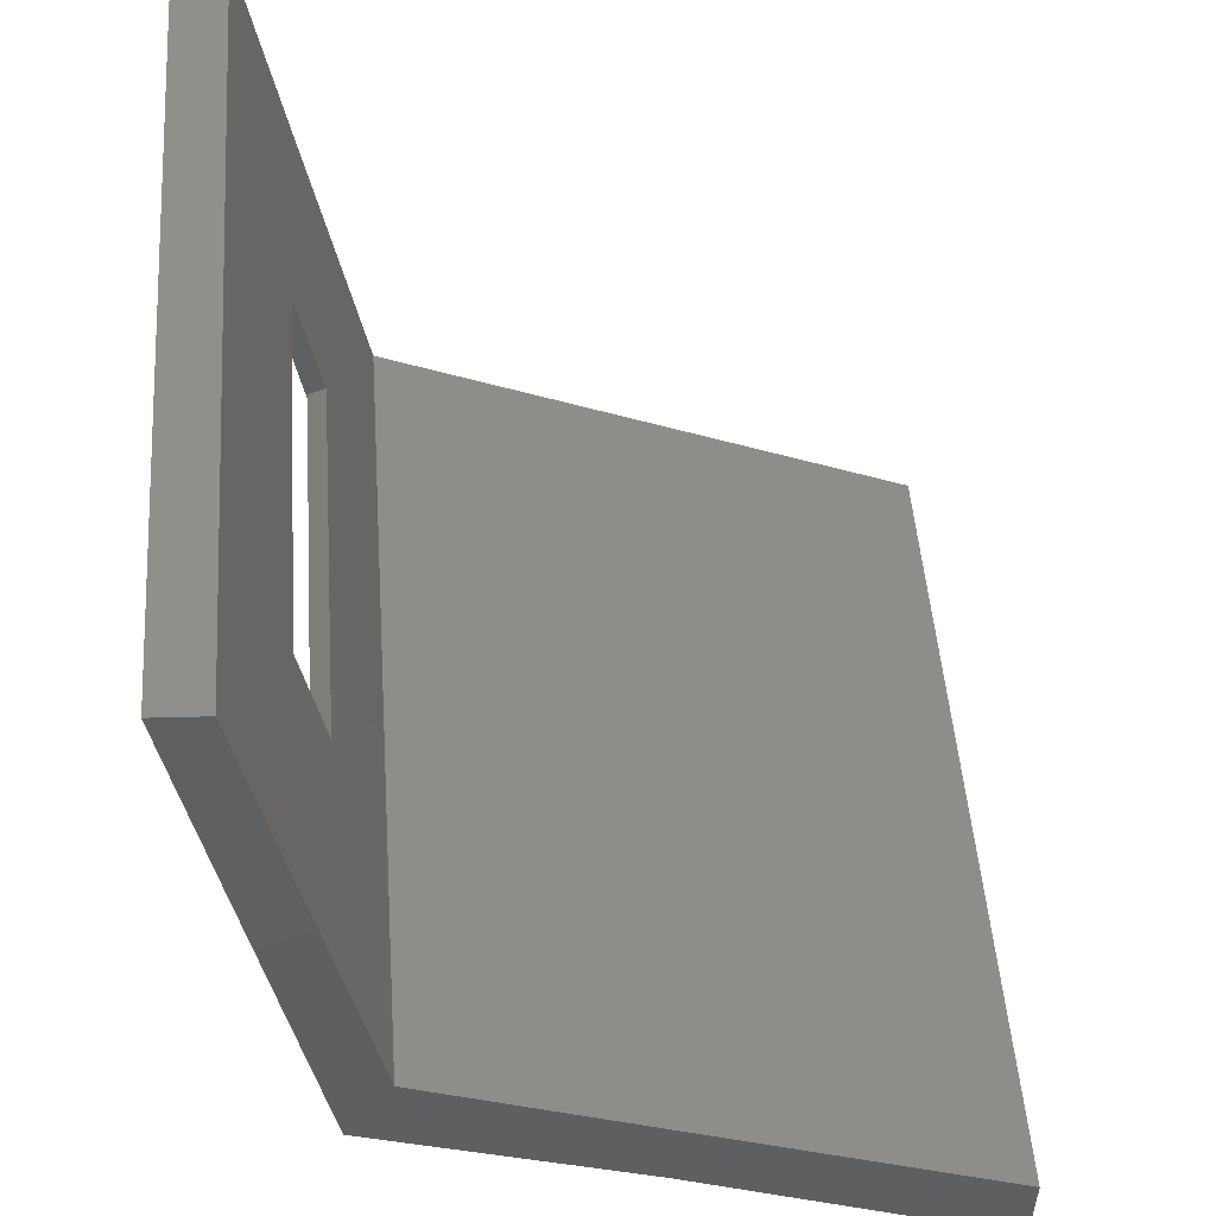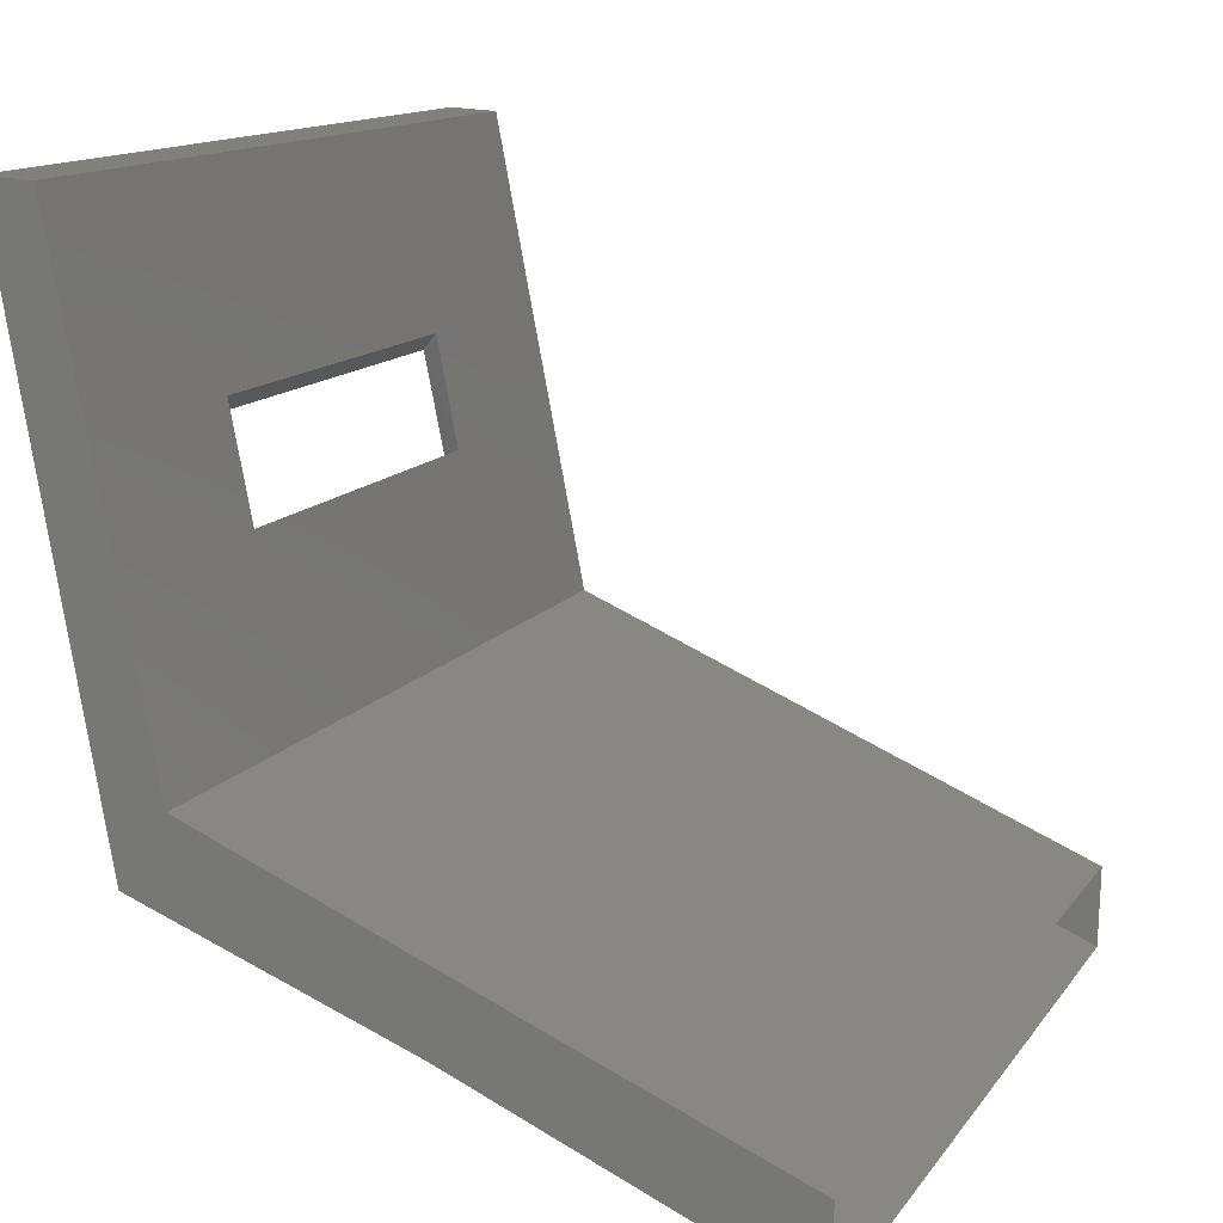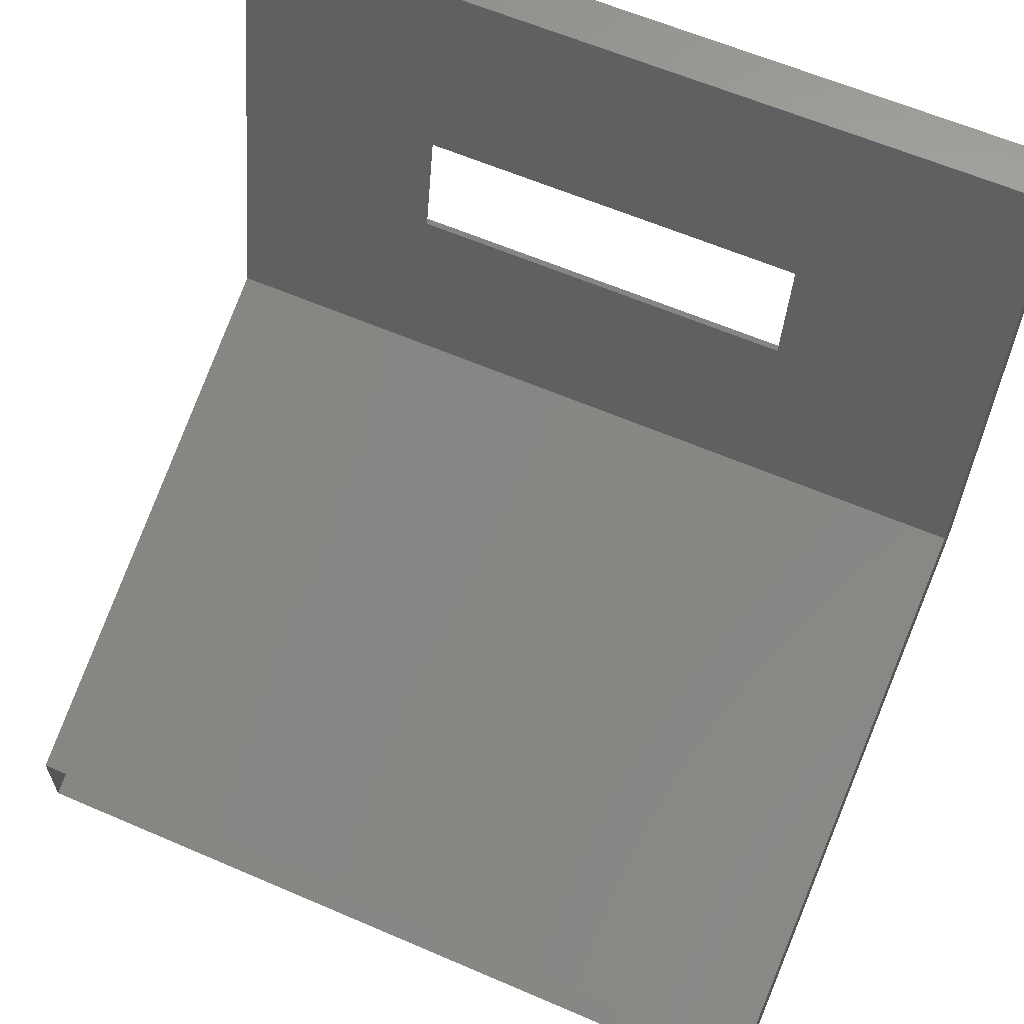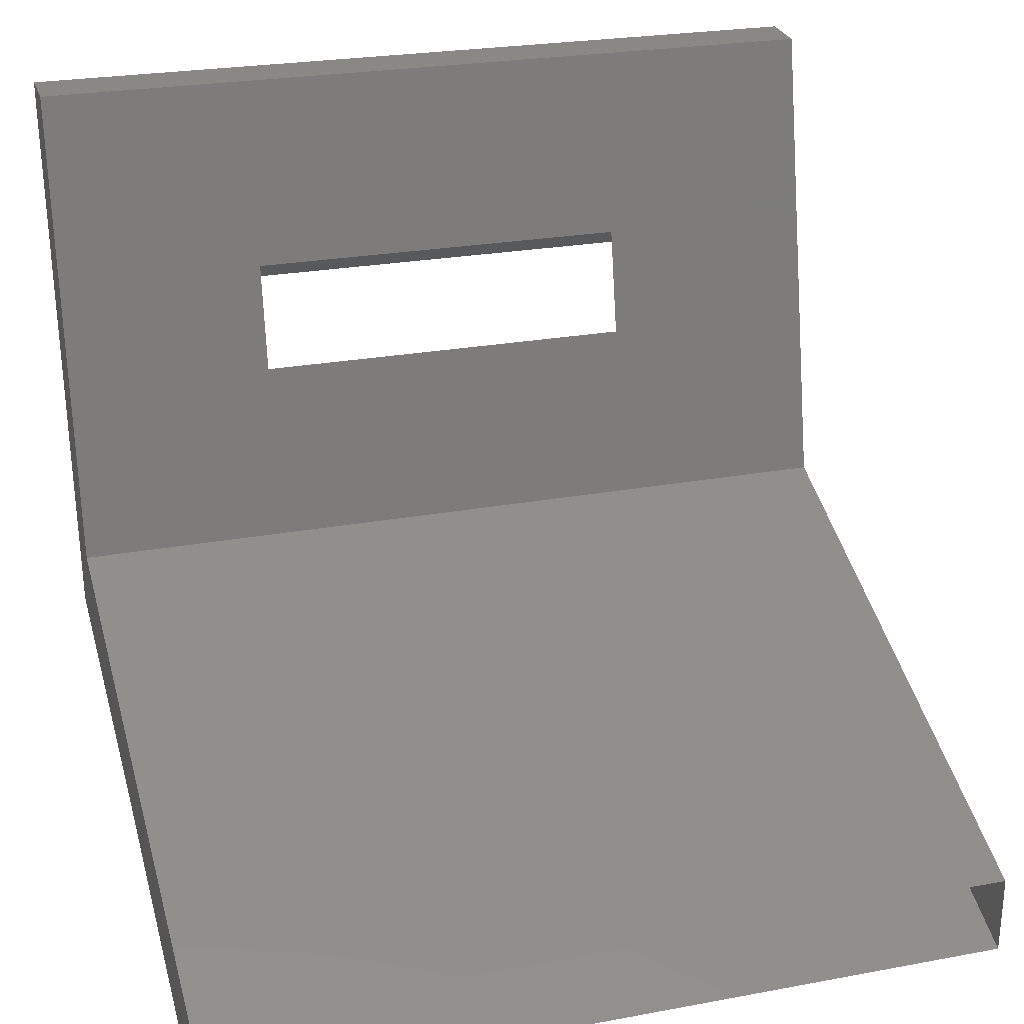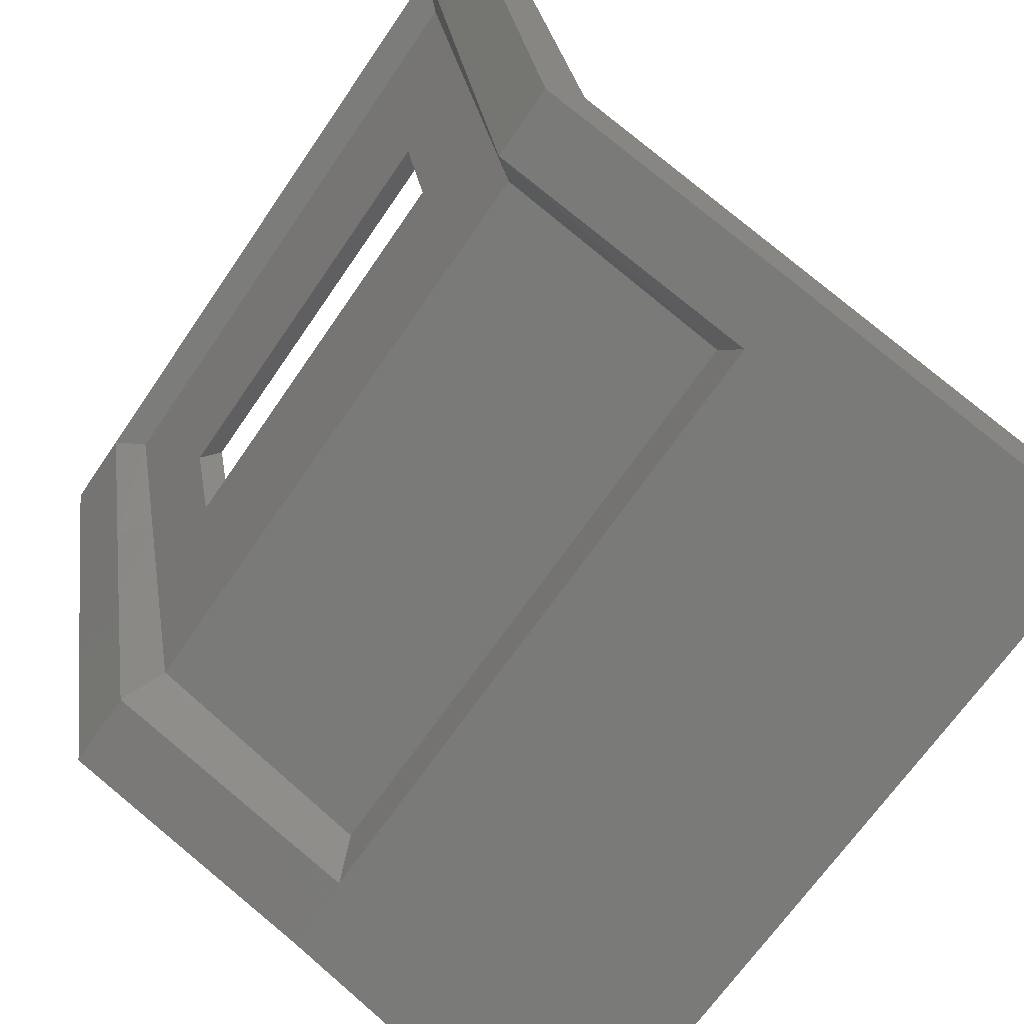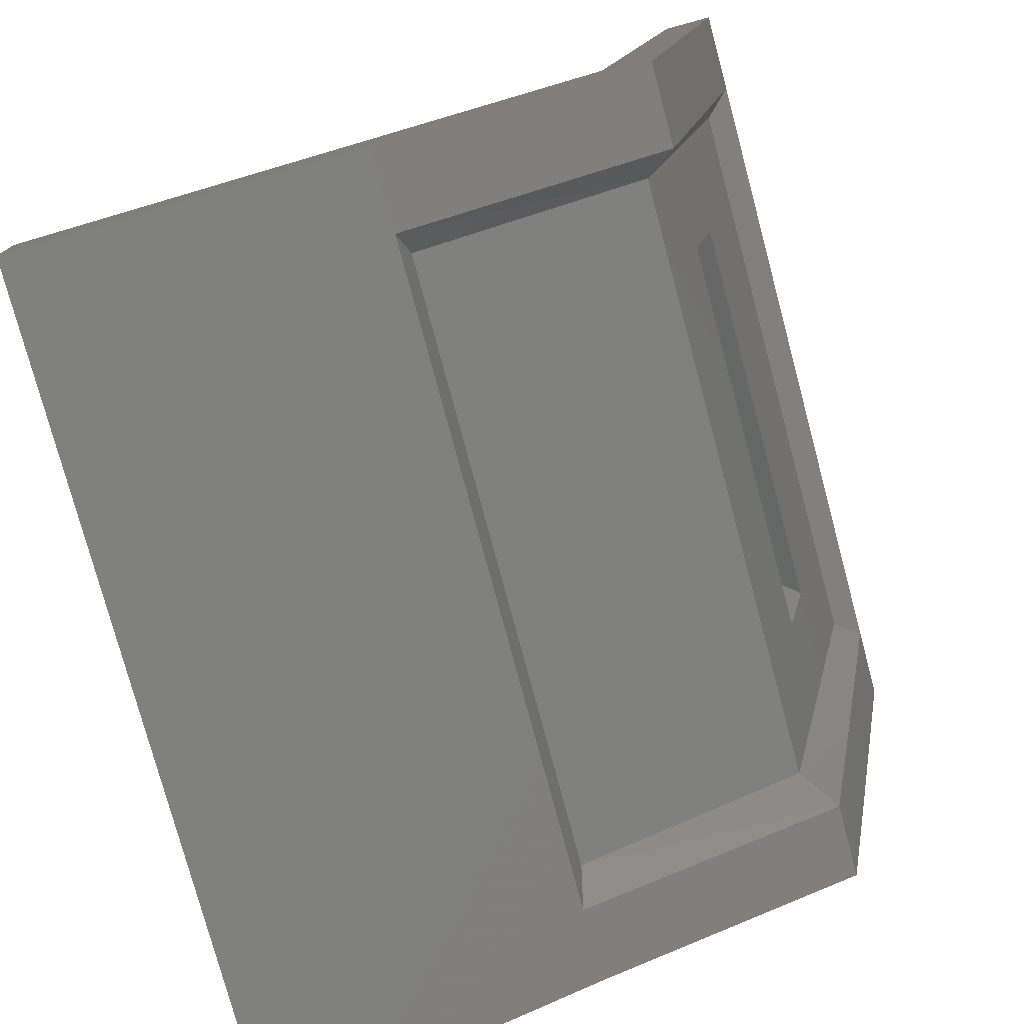
<metadata>
{"format":"stl","ext":"stl","renderer":"f3d","projection":"perspective","resolution":1024,"background":"white","views":[{"elev":49.3,"azim":-94.1,"up":"+Y"},{"elev":13.3,"azim":-67.7,"up":"+Y"},{"elev":60.8,"azim":23.8,"up":"+Y"},{"elev":24.6,"azim":-17.0,"up":"+Y"},{"elev":-66.6,"azim":-124.2,"up":"+Y"},{"elev":-77.3,"azim":105.0,"up":"+Y"}]}
</metadata>
<code>
# stl→obj: 60 verts, 116 faces
v 100.6 -232.3 205
v 100.6 -230.6 201.2
v 101.5 -232.3 205
v 101.5 -230.6 201.2
v 109.4 -232.3 205
v 109.4 -230.6 201.2
v 110.4 -230.6 201.2
v 109.4 -229.4 198.1
v 110.4 -229.4 198.1
v 109.4 -227 197.6
v 110.4 -227 197.6
v 109.4 -225.5 197.4
v 110.4 -225.5 197.4
v 109.4 -222.9 196.9
v 110.4 -222.9 196.9
v 101.8 -230 201.1
v 101.5 -229.4 198.1
v 101.8 -228.8 198.4
v 101.5 -227 197.6
v 101.8 -226.7 198
v 101.5 -225.5 197.4
v 101.8 -225.4 197.7
v 101.5 -222.9 196.9
v 101.8 -223.1 197.2
v 103 -223.1 197.2
v 100.6 -222.9 196.9
v 100.6 -222.9 197.5
v 103 -222.9 197.5
v 102.7 -222.9 196.9
v 107.9 -222.9 197.5
v 108.1 -222.9 196.9
v 110.4 -222.9 197.5
v 109.1 -223.1 197.2
v 109.1 -225.4 197.7
v 109.1 -226.7 198
v 109.1 -228.8 198.4
v 109.1 -230 201.1
v 100.6 -229.4 198.1
v 100.6 -227 197.6
v 100.6 -225.5 197.4
v 103 -225.4 197.7
v 107.9 -223.1 197.2
v 107.9 -225.4 197.7
v 100.6 -225.2 197.9
v 103.1 -225.2 197.9
v 100.6 -226.5 198.2
v 103.1 -226.5 198.2
v 100.6 -228.6 198.6
v 110.4 -228.6 198.6
v 110.4 -225.2 197.9
v 110.4 -226.5 198.2
v 107.8 -226.5 198.2
v 107.8 -225.2 197.9
v 100.6 -229.9 201.8
v 100.6 -231.3 205
v 110.4 -229.9 201.8
v 110.4 -232.3 205
v 110.4 -231.3 205
v 103 -226.7 198
v 107.9 -226.7 198
f 1 2 3
f 2 3 4
f 3 4 5
f 4 5 6
f 5 6 7
f 6 7 8
f 7 8 9
f 8 9 10
f 9 10 11
f 10 11 12
f 11 12 13
f 12 13 14
f 13 14 15
f 4 16 17
f 16 17 18
f 17 18 19
f 18 19 20
f 19 20 21
f 20 21 22
f 21 22 23
f 22 23 24
f 23 24 25
f 26 27 23
f 27 23 28
f 23 28 29
f 28 29 30
f 29 30 31
f 30 31 32
f 31 32 14
f 32 14 15
f 14 33 12
f 33 12 34
f 12 34 10
f 34 10 35
f 10 35 8
f 35 8 36
f 8 36 6
f 36 6 37
f 2 4 38
f 4 38 17
f 38 17 39
f 17 39 19
f 39 19 40
f 19 40 21
f 40 21 23
f 24 22 25
f 22 25 41
f 25 41 42
f 41 42 43
f 42 43 34
f 43 34 35
f 27 28 44
f 28 44 45
f 44 45 46
f 45 46 47
f 46 47 48
f 47 48 49
f 23 29 25
f 29 25 31
f 25 31 42
f 31 42 14
f 42 14 33
f 48 38 46
f 38 46 39
f 46 39 44
f 39 44 40
f 44 40 26
f 32 15 50
f 15 50 13
f 50 13 51
f 13 51 11
f 51 11 9
f 51 52 50
f 52 50 53
f 50 53 32
f 53 32 30
f 48 38 54
f 38 54 2
f 54 2 55
f 2 55 1
f 9 49 7
f 49 7 56
f 7 56 57
f 56 57 58
f 20 59 18
f 59 18 60
f 18 60 36
f 60 36 35
f 56 49 54
f 49 54 48
f 51 52 49
f 52 49 47
f 18 16 36
f 16 36 37
f 4 6 16
f 6 16 37
f 20 22 59
f 22 59 41
f 53 45 43
f 45 43 41
f 58 56 55
f 56 55 54
f 60 59 52
f 59 52 47
f 53 52 43
f 52 43 60
f 45 53 28
f 53 28 30
f 41 59 45
f 59 45 47
f 26 44 27
f 23 40 26
f 9 51 49
f 57 7 5
f 34 42 33
f 43 35 60

</code>
